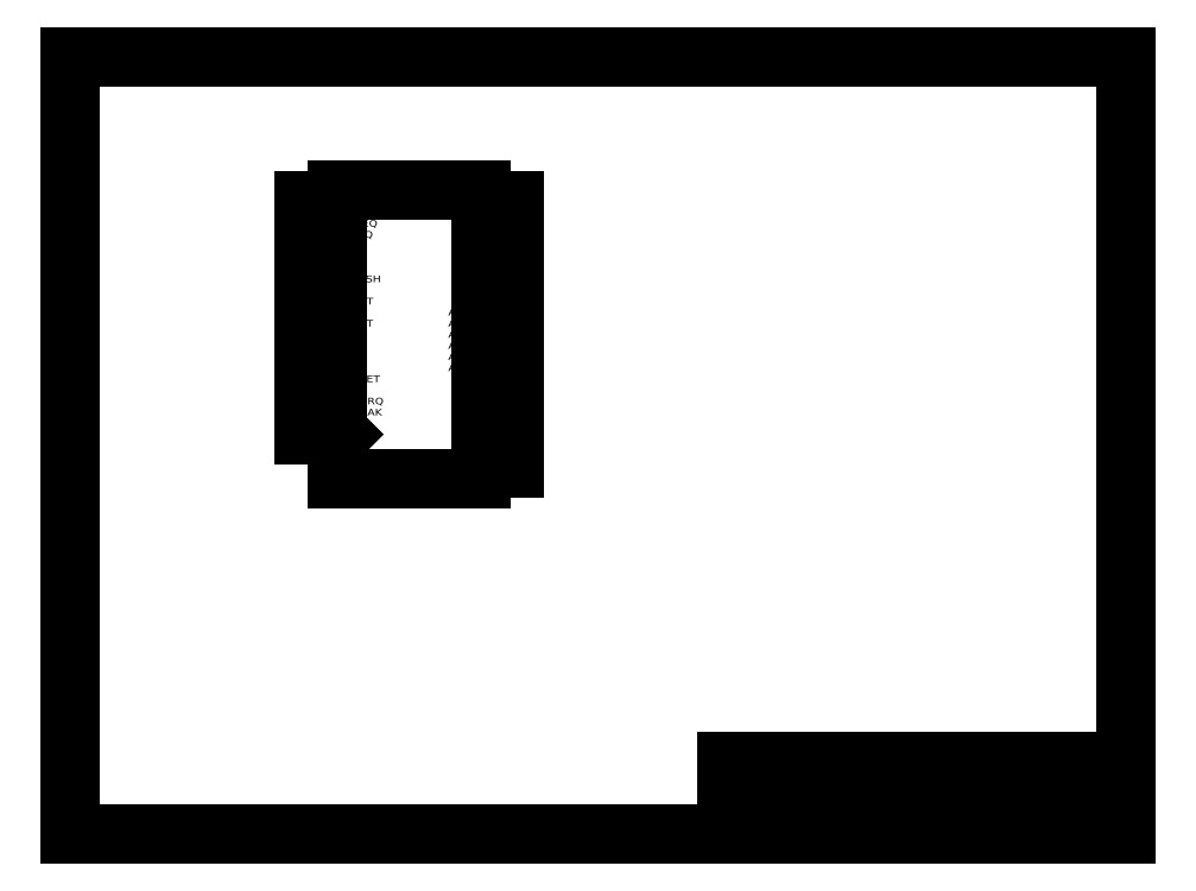
<metadata>
{"format":"dxf","ext":"dxf","renderer":"ezdxf+matplotlib","layout":"modelspace","background":"white","min_lineweight":24,"dpi":150}
</metadata>
<code>
0
SECTION
2
ENTITIES
0
LINE
8
1
10
0.1
20
0.1
11
9.6
21
0.1
0
LINE
8
1
10
9.6
20
0.1
11
9.6
21
7.1
0
LINE
8
1
10
9.6
20
7.1
11
0.1
21
7.1
0
LINE
8
1
10
0.1
20
7.1
11
0.1
21
0.1
0
TEXT
8
1
10
6.03
20
0.12
40
0.06
1
Date:
41
1.333
0
TEXT
8
1
10
6.51
20
0.12
40
0.06
1
  October 18, 1995
41
1.333
0
TEXT
8
1
10
7.99
20
0.12
40
0.06
1
Sheet
41
1.333
0
TEXT
8
1
10
8.95
20
0.12
40
0.06
1
of
41
1.333
0
LINE
8
1
10
9.6
20
0.21
11
6.01
21
0.21
0
LINE
8
1
10
7.97
20
0.1
11
7.97
21
0.21
0
TEXT
8
1
10
6.03
20
0.42
40
0.06
1
Size
41
1.333
0
TEXT
8
1
10
6.39
20
0.42
40
0.06
1
Document Number
41
1.333
0
TEXT
8
1
10
9.34
20
0.42
40
0.06
1
REV
41
1.333
0
TEXT
8
1
10
6.16
20
0.27
40
0.06
1
A
41
1.333
0
LINE
8
1
10
9.32
20
0.21
11
9.32
21
0.51
0
LINE
8
1
10
9.6
20
0.51
11
6.01
21
0.51
0
LINE
8
1
10
6.37
20
0.51
11
6.37
21
0.21
0
LINE
8
1
10
9.6
20
0.75
11
6.01
21
0.75
0
LINE
8
1
10
6.01
20
0.75
11
6.01
21
0.1
0
TEXT
8
1
10
3.58
20
5.77
40
0.06
1
A0
41
1.333
0
TEXT
8
1
10
3.87
20
5.82
40
0.06
1
30
41
1.333
0
TEXT
8
1
10
3.58
20
5.67
40
0.06
1
A1
41
1.333
0
TEXT
8
1
10
3.87
20
5.72
40
0.06
1
31
41
1.333
0
TEXT
8
1
10
3.58
20
5.57
40
0.06
1
A2
41
1.333
0
TEXT
8
1
10
3.87
20
5.62
40
0.06
1
32
41
1.333
0
TEXT
8
1
10
3.58
20
5.47
40
0.06
1
A3
41
1.333
0
TEXT
8
1
10
3.87
20
5.52
40
0.06
1
33
41
1.333
0
TEXT
8
1
10
3.58
20
5.37
40
0.06
1
A4
41
1.333
0
TEXT
8
1
10
3.87
20
5.42
40
0.06
1
34
41
1.333
0
TEXT
8
1
10
3.58
20
5.27
40
0.06
1
A5
41
1.333
0
TEXT
8
1
10
3.87
20
5.32
40
0.06
1
35
41
1.333
0
TEXT
8
1
10
3.58
20
5.17
40
0.06
1
A6
41
1.333
0
TEXT
8
1
10
3.87
20
5.22
40
0.06
1
36
41
1.333
0
TEXT
8
1
10
3.58
20
5.07
40
0.06
1
A7
41
1.333
0
TEXT
8
1
10
3.87
20
5.12
40
0.06
1
37
41
1.333
0
TEXT
8
1
10
3.58
20
4.97
40
0.06
1
A8
41
1.333
0
TEXT
8
1
10
3.87
20
5.02
40
0.06
1
38
41
1.333
0
TEXT
8
1
10
3.58
20
4.87
40
0.06
1
A9
41
1.333
0
TEXT
8
1
10
3.87
20
4.92
40
0.06
1
39
41
1.333
0
TEXT
8
1
10
3.5
20
4.77
40
0.06
1
A10
41
1.333
0
TEXT
8
1
10
3.87
20
4.82
40
0.06
1
40
41
1.333
0
TEXT
8
1
10
3.5
20
4.67
40
0.06
1
A11
41
1.333
0
TEXT
8
1
10
3.87
20
4.72
40
0.06
1
 1
41
1.333
0
TEXT
8
1
10
3.5
20
4.57
40
0.06
1
A12
41
1.333
0
TEXT
8
1
10
3.87
20
4.62
40
0.06
1
 2
41
1.333
0
TEXT
8
1
10
3.5
20
4.47
40
0.06
1
A13
41
1.333
0
TEXT
8
1
10
3.87
20
4.52
40
0.06
1
 3
41
1.333
0
TEXT
8
1
10
3.5
20
4.37
40
0.06
1
A14
41
1.333
0
TEXT
8
1
10
3.87
20
4.42
40
0.06
1
 4
41
1.333
0
TEXT
8
1
10
3.5
20
4.27
40
0.06
1
A15
41
1.333
0
TEXT
8
1
10
3.87
20
4.32
40
0.06
1
 5
41
1.333
0
TEXT
8
1
10
3.58
20
4.07
40
0.06
1
D0
41
1.333
0
TEXT
8
1
10
3.87
20
4.12
40
0.06
1
14
41
1.333
0
TEXT
8
1
10
3.58
20
3.97
40
0.06
1
D1
41
1.333
0
TEXT
8
1
10
3.87
20
4.02
40
0.06
1
15
41
1.333
0
TEXT
8
1
10
3.58
20
3.87
40
0.06
1
D2
41
1.333
0
TEXT
8
1
10
3.87
20
3.92
40
0.06
1
12
41
1.333
0
TEXT
8
1
10
3.58
20
3.77
40
0.06
1
D3
41
1.333
0
TEXT
8
1
10
3.87
20
3.82
40
0.06
1
 8
41
1.333
0
TEXT
8
1
10
3.58
20
3.67
40
0.06
1
D4
41
1.333
0
TEXT
8
1
10
3.87
20
3.72
40
0.06
1
 7
41
1.333
0
TEXT
8
1
10
3.58
20
3.57
40
0.06
1
D5
41
1.333
0
TEXT
8
1
10
3.87
20
3.62
40
0.06
1
 9
41
1.333
0
TEXT
8
1
10
3.58
20
3.47
40
0.06
1
D6
41
1.333
0
TEXT
8
1
10
3.87
20
3.52
40
0.06
1
10
41
1.333
0
TEXT
8
1
10
3.58
20
3.37
40
0.06
1
D7
41
1.333
0
TEXT
8
1
10
3.87
20
3.42
40
0.06
1
13
41
1.333
0
CIRCLE
8
1
10
2.47
20
5.8
40
0.03
0
TEXT
8
1
10
2.57
20
5.77
40
0.06
1
M1
41
1.333
0
TEXT
8
1
10
2.21
20
5.82
40
0.06
1
 27
41
1.333
0
CIRCLE
8
1
10
2.47
20
5.6
40
0.03
0
TEXT
8
1
10
2.57
20
5.57
40
0.06
1
MREQ
41
1.333
0
TEXT
8
1
10
2.21
20
5.62
40
0.06
1
 19
41
1.333
0
CIRCLE
8
1
10
2.47
20
5.5
40
0.03
0
TEXT
8
1
10
2.57
20
5.47
40
0.06
1
IORQ
41
1.333
0
TEXT
8
1
10
2.21
20
5.52
40
0.06
1
 20
41
1.333
0
CIRCLE
8
1
10
2.47
20
5.4
40
0.03
0
TEXT
8
1
10
2.57
20
5.37
40
0.06
1
WR
41
1.333
0
TEXT
8
1
10
2.21
20
5.42
40
0.06
1
 22
41
1.333
0
CIRCLE
8
1
10
2.47
20
5.3
40
0.03
0
TEXT
8
1
10
2.57
20
5.27
40
0.06
1
RD
41
1.333
0
TEXT
8
1
10
2.21
20
5.32
40
0.06
1
 21
41
1.333
0
CIRCLE
8
1
10
2.47
20
5.1
40
0.03
0
TEXT
8
1
10
2.57
20
5.07
40
0.06
1
REFSH
41
1.333
0
TEXT
8
1
10
2.21
20
5.12
40
0.06
1
 28
41
1.333
0
CIRCLE
8
1
10
2.47
20
4.9
40
0.03
0
TEXT
8
1
10
2.57
20
4.87
40
0.06
1
HALT
41
1.333
0
TEXT
8
1
10
2.21
20
4.92
40
0.06
1
 18
41
1.333
0
TEXT
8
1
10
2.57
20
4.67
40
0.06
1
WAIT
41
1.333
0
TEXT
8
1
10
2.21
20
4.72
40
0.06
1
 24
41
1.333
0
TEXT
8
1
10
2.57
20
4.47
40
0.06
1
INT
41
1.333
0
TEXT
8
1
10
2.21
20
4.52
40
0.06
1
 16
41
1.333
0
TEXT
8
1
10
2.57
20
4.37
40
0.06
1
NMI
41
1.333
0
TEXT
8
1
10
2.21
20
4.42
40
0.06
1
 17
41
1.333
0
TEXT
8
1
10
2.57
20
4.17
40
0.06
1
RESET
41
1.333
0
TEXT
8
1
10
2.21
20
4.22
40
0.06
1
 26
41
1.333
0
TEXT
8
1
10
2.57
20
3.97
40
0.06
1
BUSRQ
41
1.333
0
TEXT
8
1
10
2.21
20
4.02
40
0.06
1
 25
41
1.333
0
CIRCLE
8
1
10
2.47
20
3.9
40
0.03
0
TEXT
8
1
10
2.57
20
3.87
40
0.06
1
BUSAK
41
1.333
0
TEXT
8
1
10
2.21
20
3.92
40
0.06
1
 23
41
1.333
0
LINE
8
1
10
2.5
20
3.74
11
2.54
21
3.7
0
LINE
8
1
10
2.54
20
3.7
11
2.5
21
3.66
0
TEXT
8
1
10
2.57
20
3.67
40
0.06
1
CLK
41
1.333
0
TEXT
8
1
10
2.21
20
3.72
40
0.06
1
  6
41
1.333
0
LINE
8
1
10
2.5
20
5.9
11
3.8
21
5.9
0
LINE
8
1
10
3.8
20
5.9
11
3.8
21
3.3
0
LINE
8
1
10
3.8
20
3.3
11
2.5
21
3.3
0
LINE
8
1
10
2.5
20
3.3
11
2.5
21
5.9
0
TEXT
8
1
10
2.56
20
5.92
40
0.06
1
U?
41
1.333
0
TEXT
8
1
10
2.56
20
3.22
40
0.06
1
Z80
41
1.333
0
LINE
8
1
10
2.2
20
5.8
11
2.44
21
5.8
0
LINE
8
1
10
2.44
20
5.6
11
2.2
21
5.6
0
LINE
8
1
10
2.2
20
5.5
11
2.44
21
5.5
0
LINE
8
1
10
2.44
20
5.4
11
2.2
21
5.4
0
LINE
8
1
10
2.2
20
5.3
11
2.44
21
5.3
0
LINE
8
1
10
2.44
20
5.1
11
2.2
21
5.1
0
LINE
8
1
10
2.2
20
4.9
11
2.44
21
4.9
0
LINE
8
1
10
2.5
20
4.7
11
2.2
21
4.7
0
LINE
8
1
10
2.2
20
4.5
11
2.5
21
4.5
0
LINE
8
1
10
2.5
20
4.4
11
2.2
21
4.4
0
LINE
8
1
10
2.2
20
4.2
11
2.5
21
4.2
0
LINE
8
1
10
2.5
20
4
11
2.2
21
4
0
LINE
8
1
10
2.2
20
3.9
11
2.44
21
3.9
0
LINE
8
1
10
2.5
20
3.7
11
2.2
21
3.7
0
LINE
8
1
10
3.8
20
3.7
11
4.1
21
3.7
0
LINE
8
1
10
4.1
20
3.6
11
3.8
21
3.6
0
LINE
8
1
10
3.8
20
3.5
11
4.1
21
3.5
0
LINE
8
1
10
4.1
20
3.4
11
3.8
21
3.4
0
LINE
8
1
10
3.8
20
3.8
11
4.1
21
3.8
0
LINE
8
1
10
4.1
20
3.9
11
3.8
21
3.9
0
LINE
8
1
10
3.8
20
4
11
4.1
21
4
0
LINE
8
1
10
4.1
20
4.1
11
3.8
21
4.1
0
LINE
8
1
10
3.8
20
4.3
11
4.1
21
4.3
0
LINE
8
1
10
4.1
20
4.4
11
3.8
21
4.4
0
LINE
8
1
10
3.8
20
4.5
11
4.1
21
4.5
0
LINE
8
1
10
4.1
20
4.6
11
3.8
21
4.6
0
LINE
8
1
10
3.8
20
4.7
11
4.1
21
4.7
0
LINE
8
1
10
4.1
20
4.8
11
3.8
21
4.8
0
LINE
8
1
10
3.8
20
4.9
11
4.1
21
4.9
0
LINE
8
1
10
4.1
20
5
11
3.8
21
5
0
LINE
8
1
10
3.8
20
5.1
11
4.1
21
5.1
0
LINE
8
1
10
4.1
20
5.2
11
3.8
21
5.2
0
LINE
8
1
10
3.8
20
5.3
11
4.1
21
5.3
0
LINE
8
1
10
4.1
20
5.4
11
3.8
21
5.4
0
LINE
8
1
10
3.8
20
5.5
11
4.1
21
5.5
0
LINE
8
1
10
4.1
20
5.6
11
3.8
21
5.6
0
LINE
8
1
10
3.8
20
5.7
11
4.1
21
5.7
0
LINE
8
1
10
4.1
20
5.8
11
3.8
21
5.8
0
ENDSEC
0
EOF

</code>
